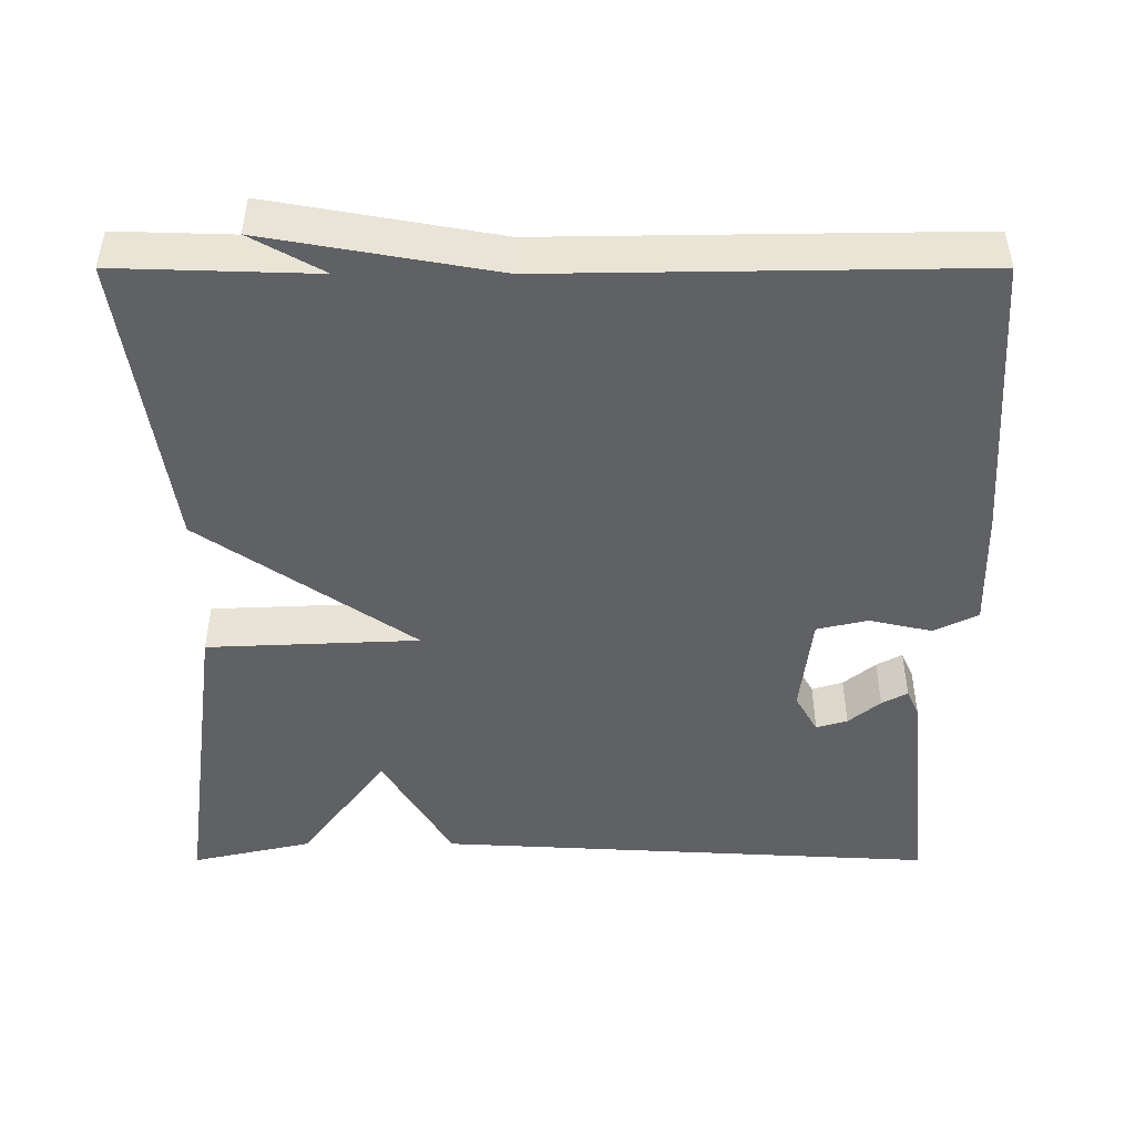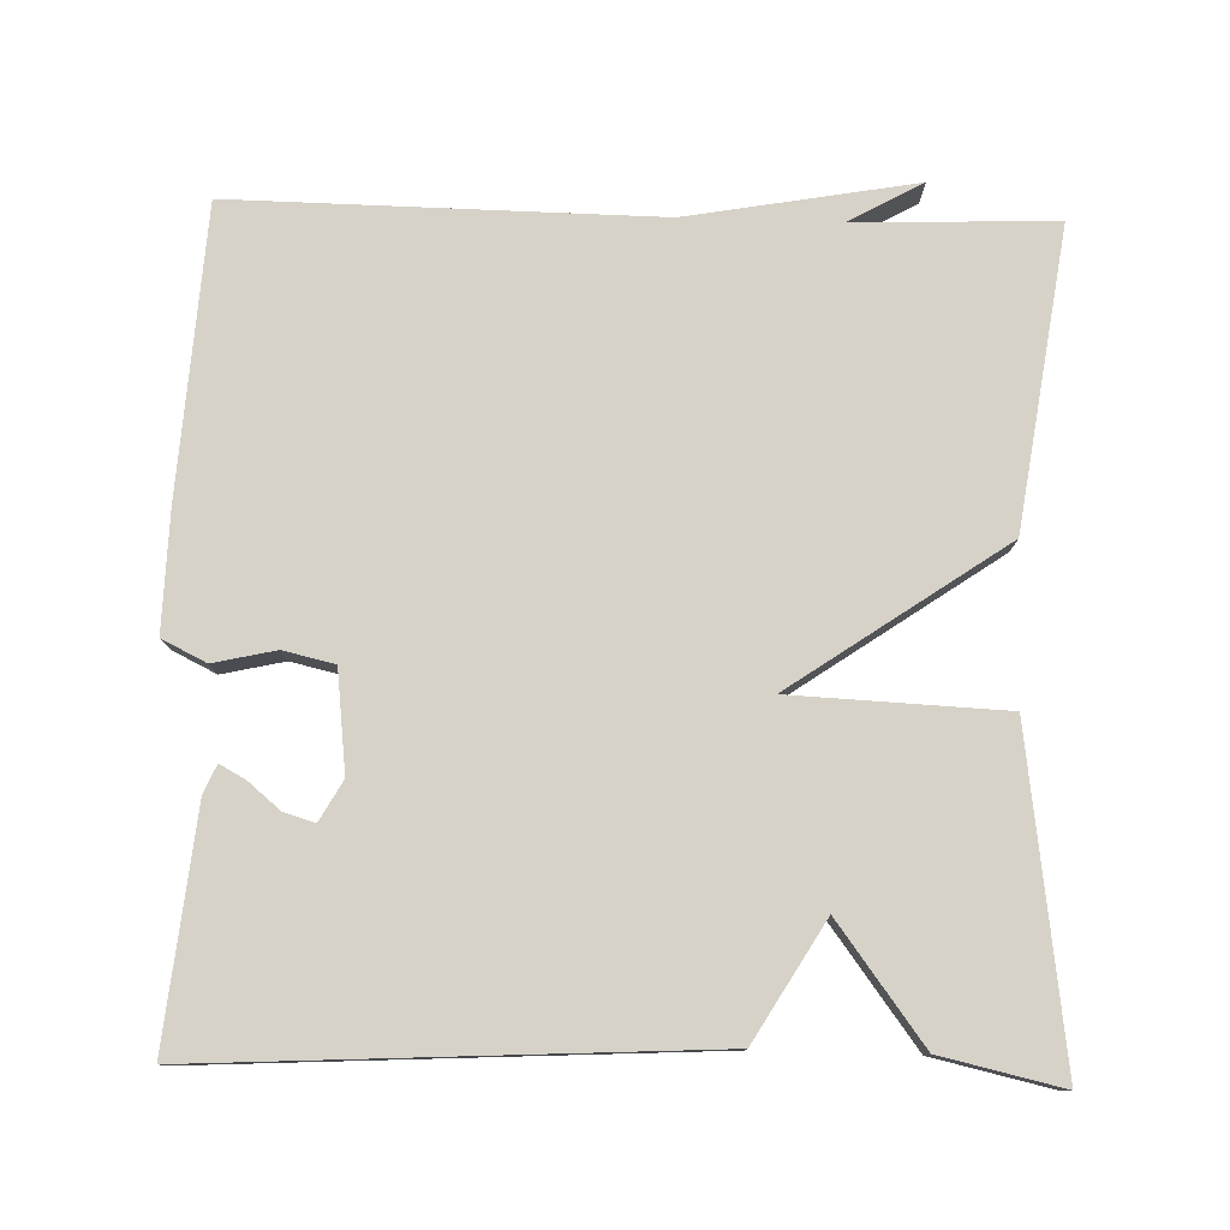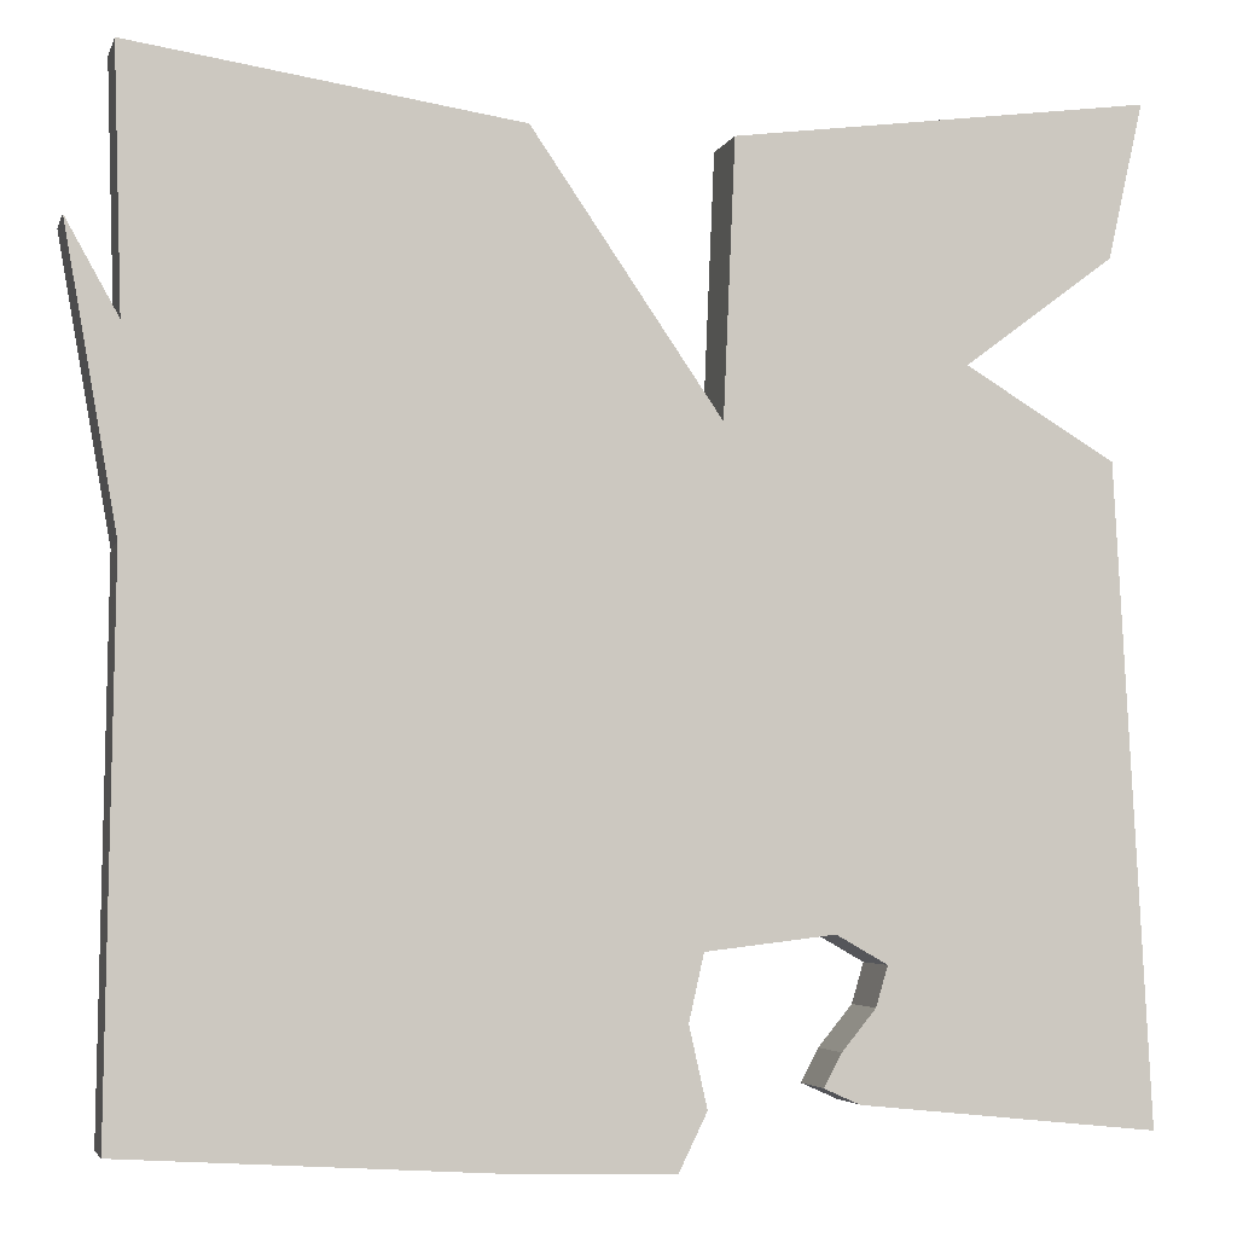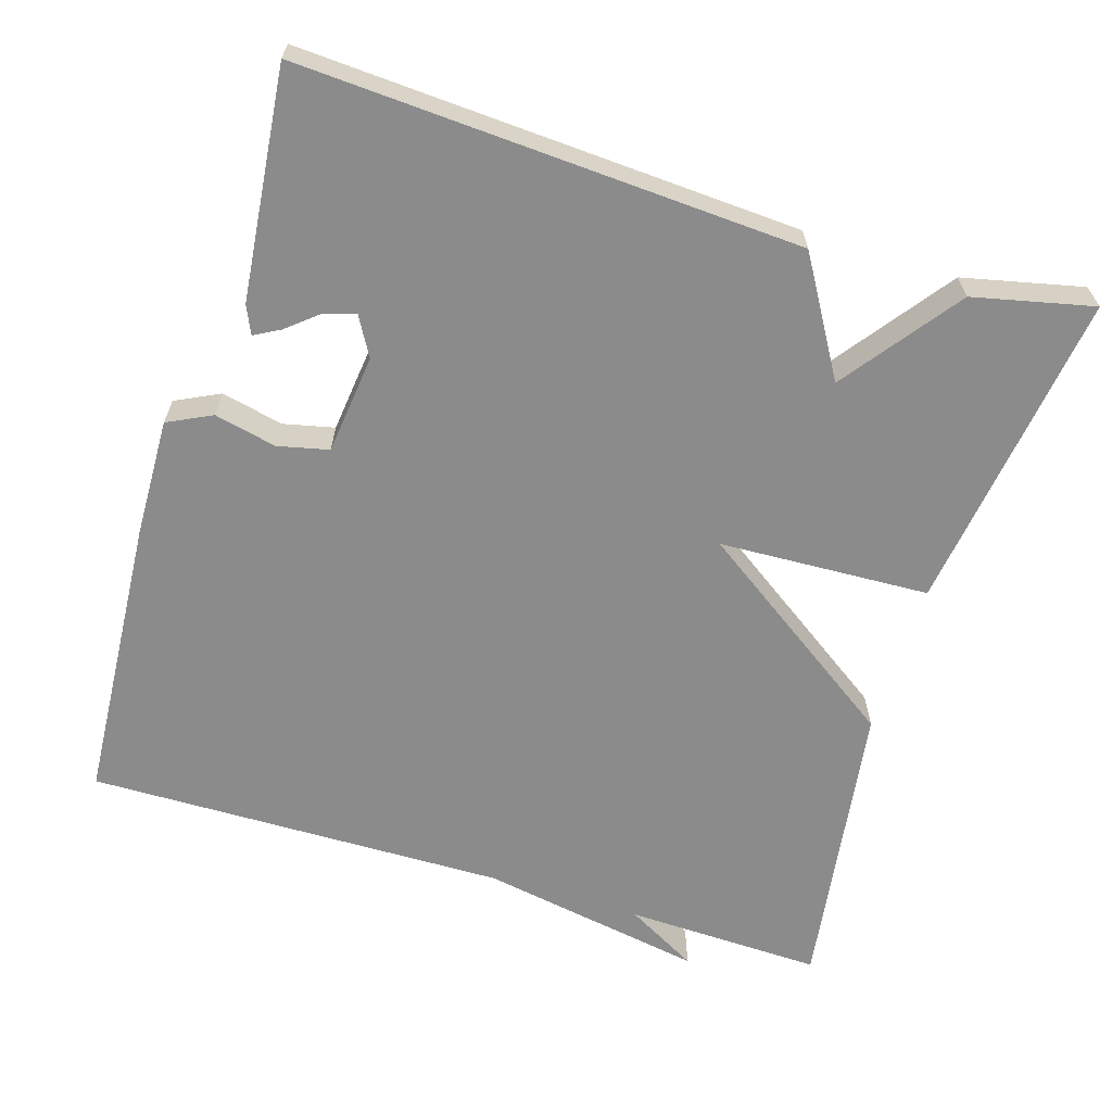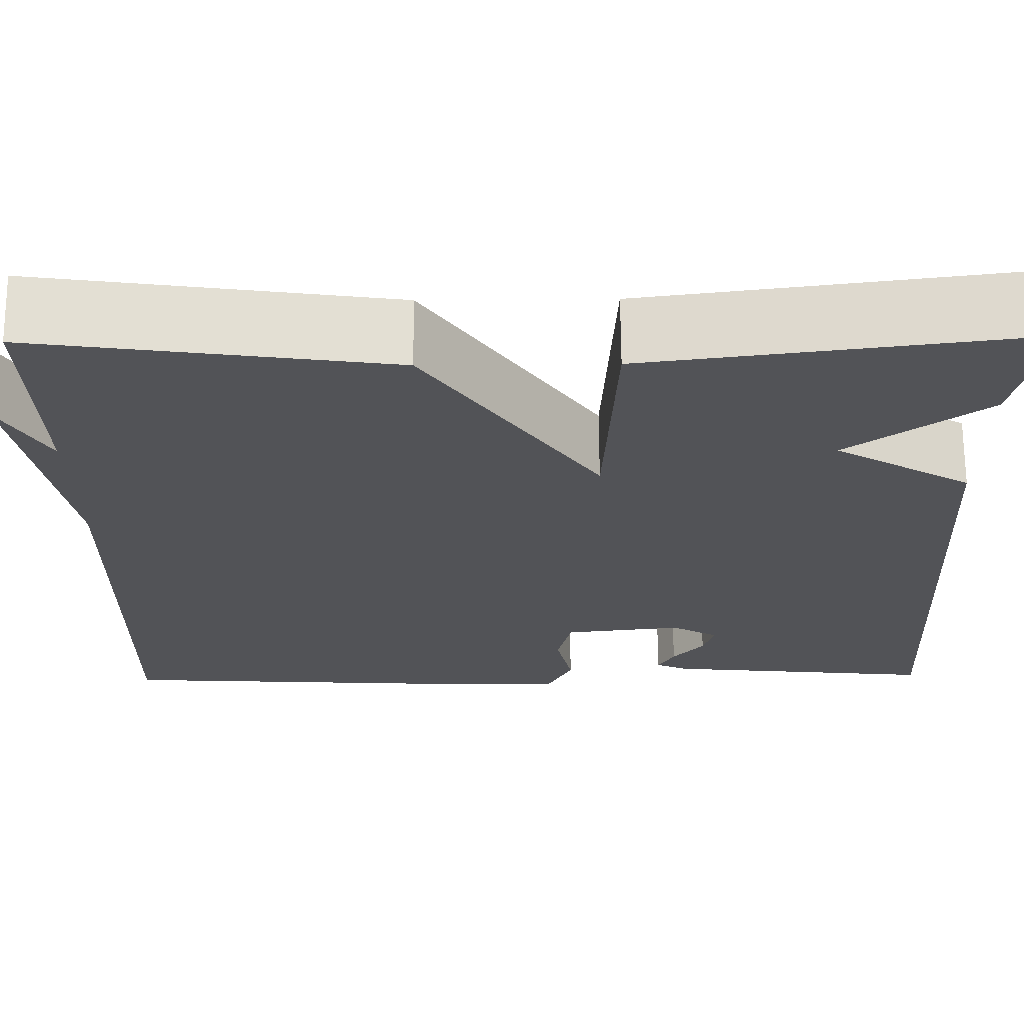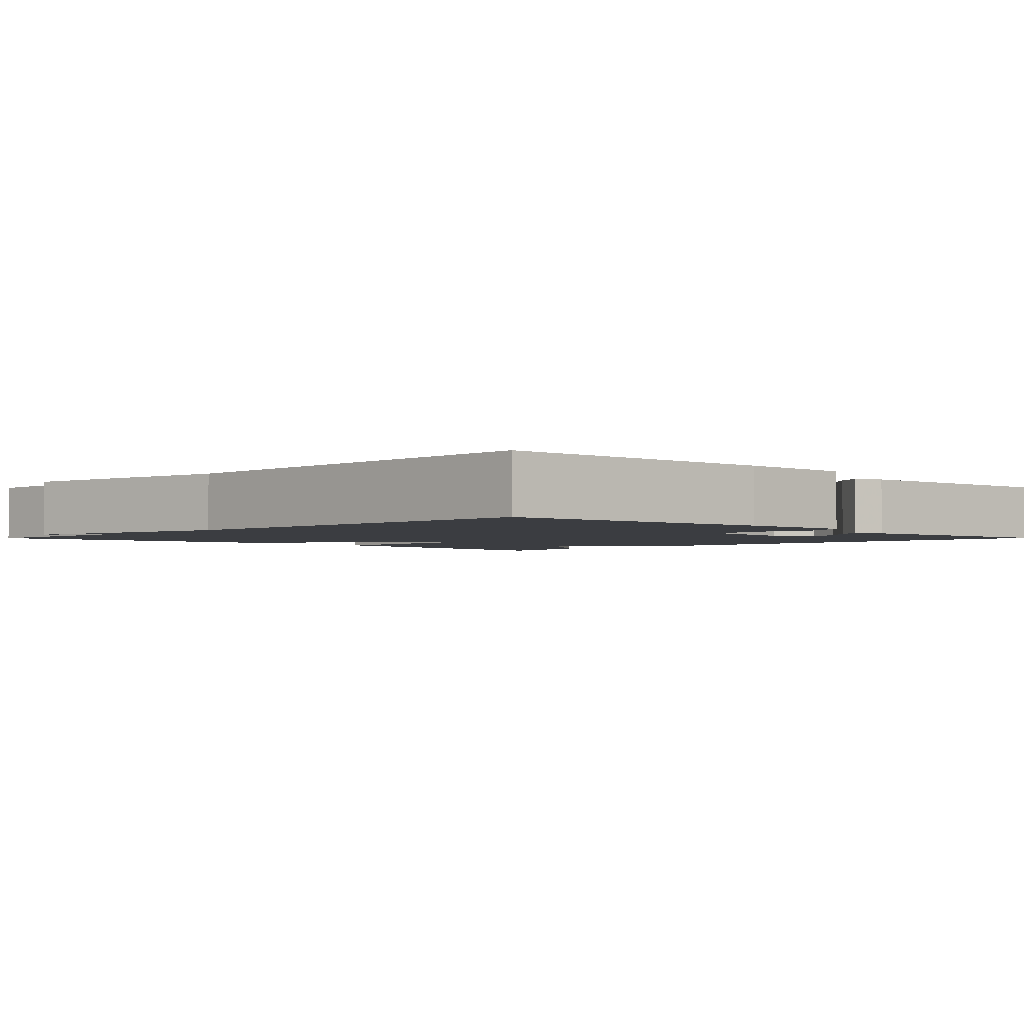
<metadata>
{"format":"obj","ext":"obj","renderer":"f3d","projection":"perspective","resolution":1024,"background":"white","views":[{"elev":-47.1,"azim":90.0,"up":"+Y"},{"elev":78.4,"azim":-88.4,"up":"+Y"},{"elev":-4.1,"azim":165.4,"up":"+Z"},{"elev":-63.9,"azim":-107.2,"up":"+Y"},{"elev":67.7,"azim":179.6,"up":"+Z"},{"elev":-2.5,"azim":135.5,"up":"+Y"}]}
</metadata>
<code>
v -0.5 0.07 0.5
v -0.083 0.07 0.444
v -0.071 0.07 0.171
v 0.117 0.07 0.444
v 0.5 0.07 0.5
v 0.492 0.07 0.244
v 0.544 0.07 0.337
v 0.492 0.07 0.044
v 0.5 0.07 -0.5
v 0.128 0.07 -0.524
v -0.026 0.07 -0.528
v -0.054 0.07 -0.471
v -0.036 0.07 -0.391
v -0.051 0.07 -0.325
v -0.18 0.07 -0.31
v -0.231 0.07 -0.339
v -0.219 0.07 -0.379
v -0.185 0.07 -0.42
v -0.167 0.07 -0.453
v -0.203 0.07 -0.469
v -0.5 0.07 -0.5
v -0.465 0.07 0.145
v -0.316 0.07 0.234
v -0.465 0.07 0.345
v -0.5 0 0.5
v -0.083 0 0.444
v -0.071 0 0.171
v 0.117 0 0.444
v 0.5 0 0.5
v 0.492 0 0.244
v 0.544 0 0.337
v 0.492 0 0.044
v 0.5 0 -0.5
v 0.128 0 -0.524
v -0.026 0 -0.528
v -0.054 0 -0.471
v -0.036 0 -0.391
v -0.051 0 -0.325
v -0.18 0 -0.31
v -0.231 0 -0.339
v -0.219 0 -0.379
v -0.185 0 -0.42
v -0.167 0 -0.453
v -0.203 0 -0.469
v -0.5 0 -0.5
v -0.465 0 0.145
v -0.316 0 0.234
v -0.465 0 0.345
f 1 2 3
f 24 1 3
f 23 24 3
f 22 23 3
f 21 22 3
f 19 20 21
f 18 19 21
f 17 18 21
f 16 17 21
f 4 5 6
f 3 4 6
f 21 3 6
f 16 21 6
f 15 16 6
f 14 15 6
f 13 14 6
f 11 12 13
f 10 11 13
f 9 10 13
f 8 9 13
f 8 13 6
f 6 7 8
f 27 26 25
f 27 25 48
f 27 48 47
f 27 47 46
f 27 46 45
f 45 44 43
f 45 43 42
f 45 42 41
f 45 41 40
f 30 29 28
f 30 28 27
f 30 27 45
f 30 45 40
f 30 40 39
f 30 39 38
f 30 38 37
f 37 36 35
f 37 35 34
f 37 34 33
f 37 33 32
f 30 37 32
f 32 31 30
f 1 25 26 2
f 2 26 27 3
f 3 27 28 4
f 4 28 29 5
f 5 29 30 6
f 6 30 31 7
f 7 31 32 8
f 8 32 33 9
f 9 33 34 10
f 10 34 35 11
f 11 35 36 12
f 12 36 37 13
f 13 37 38 14
f 14 38 39 15
f 15 39 40 16
f 16 40 41 17
f 17 41 42 18
f 18 42 43 19
f 19 43 44 20
f 20 44 45 21
f 21 45 46 22
f 22 46 47 23
f 23 47 48 24
f 24 48 25 1

</code>
